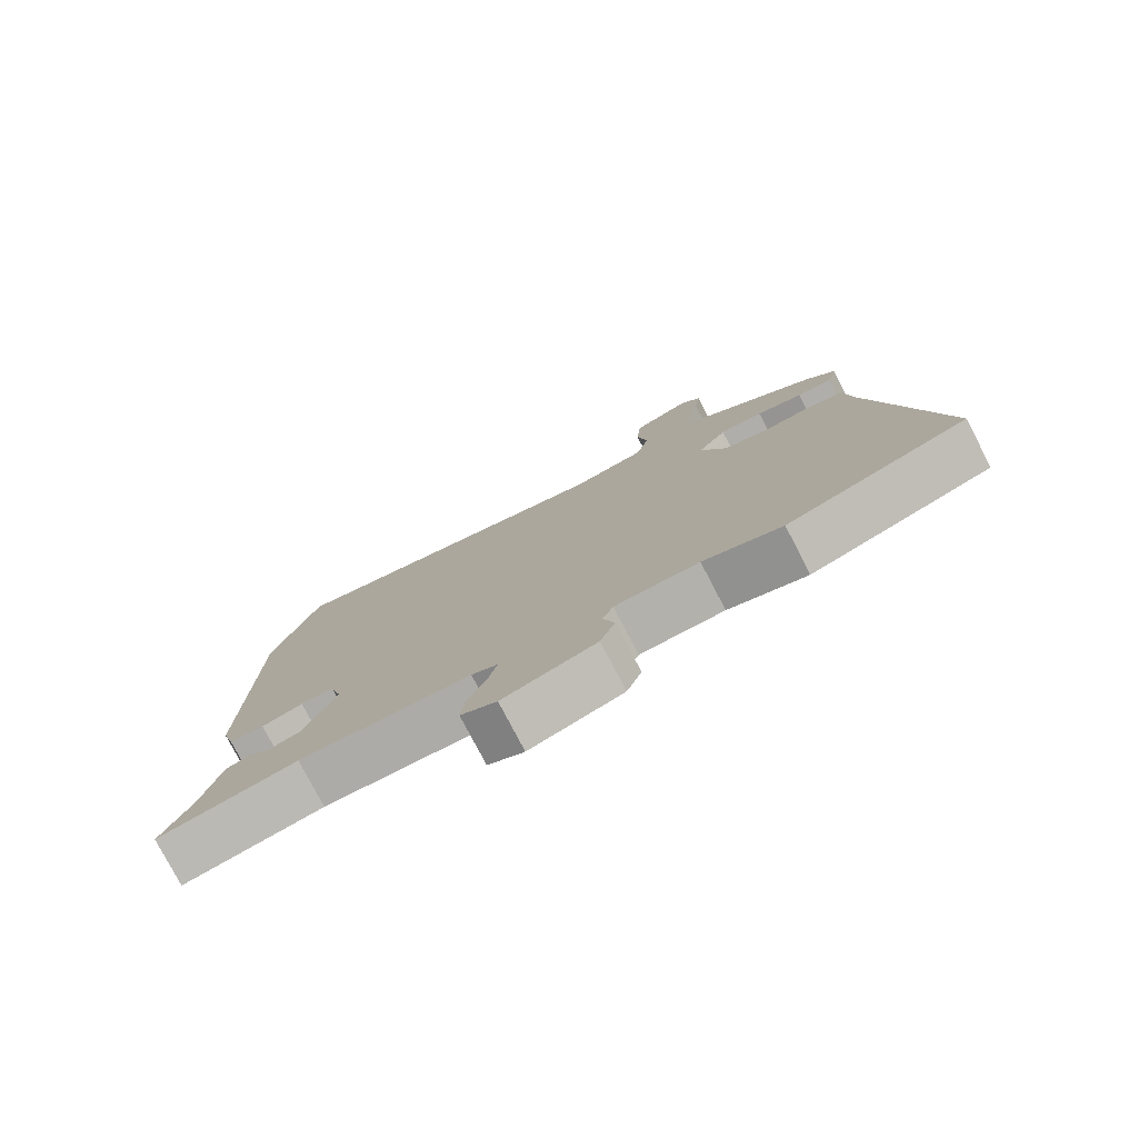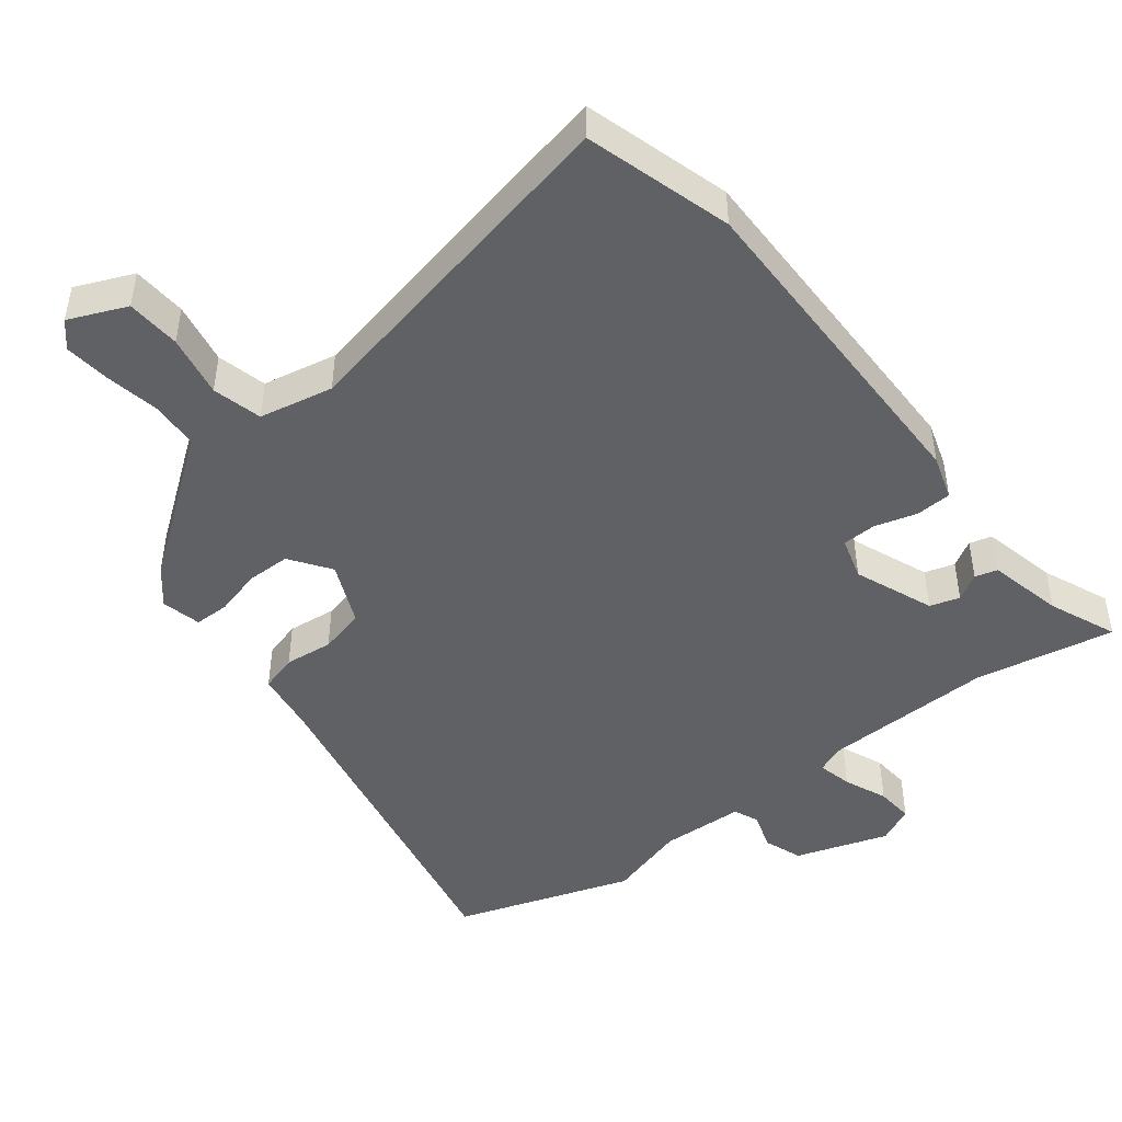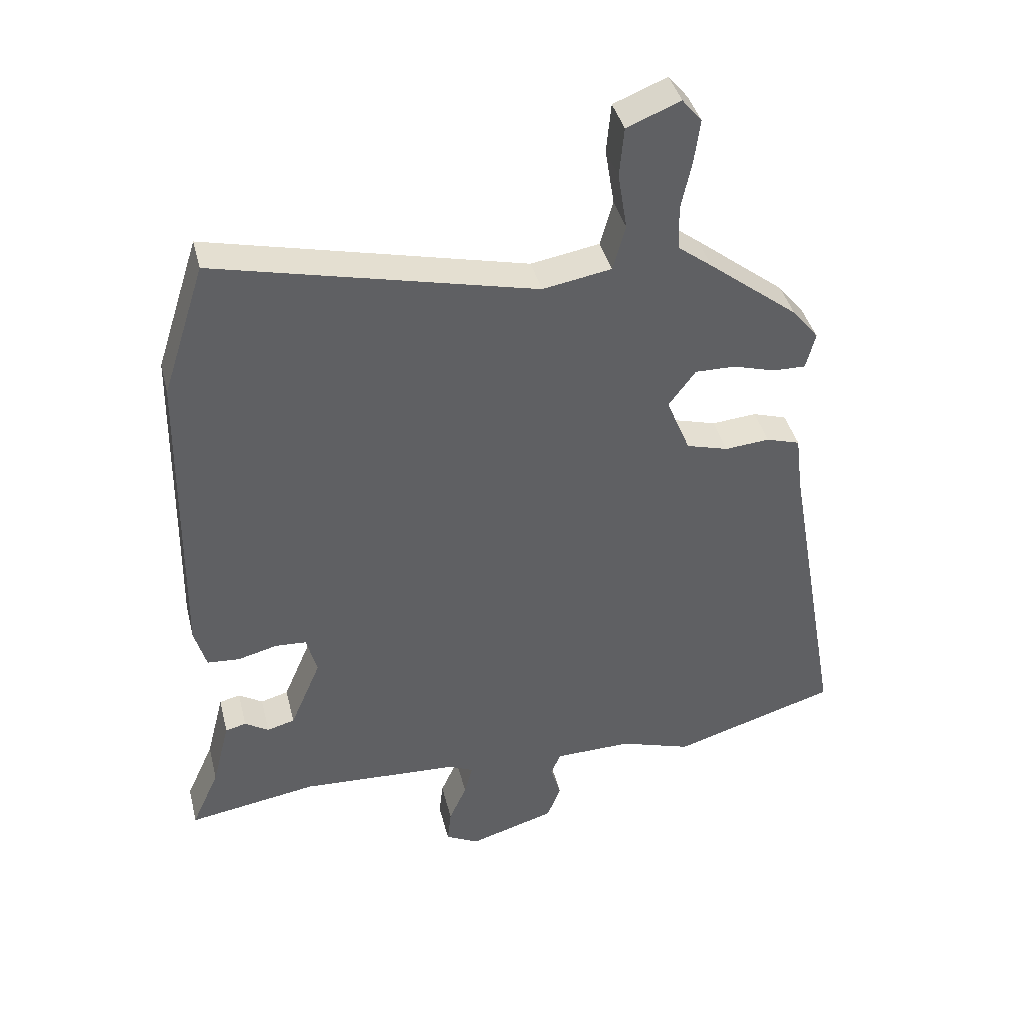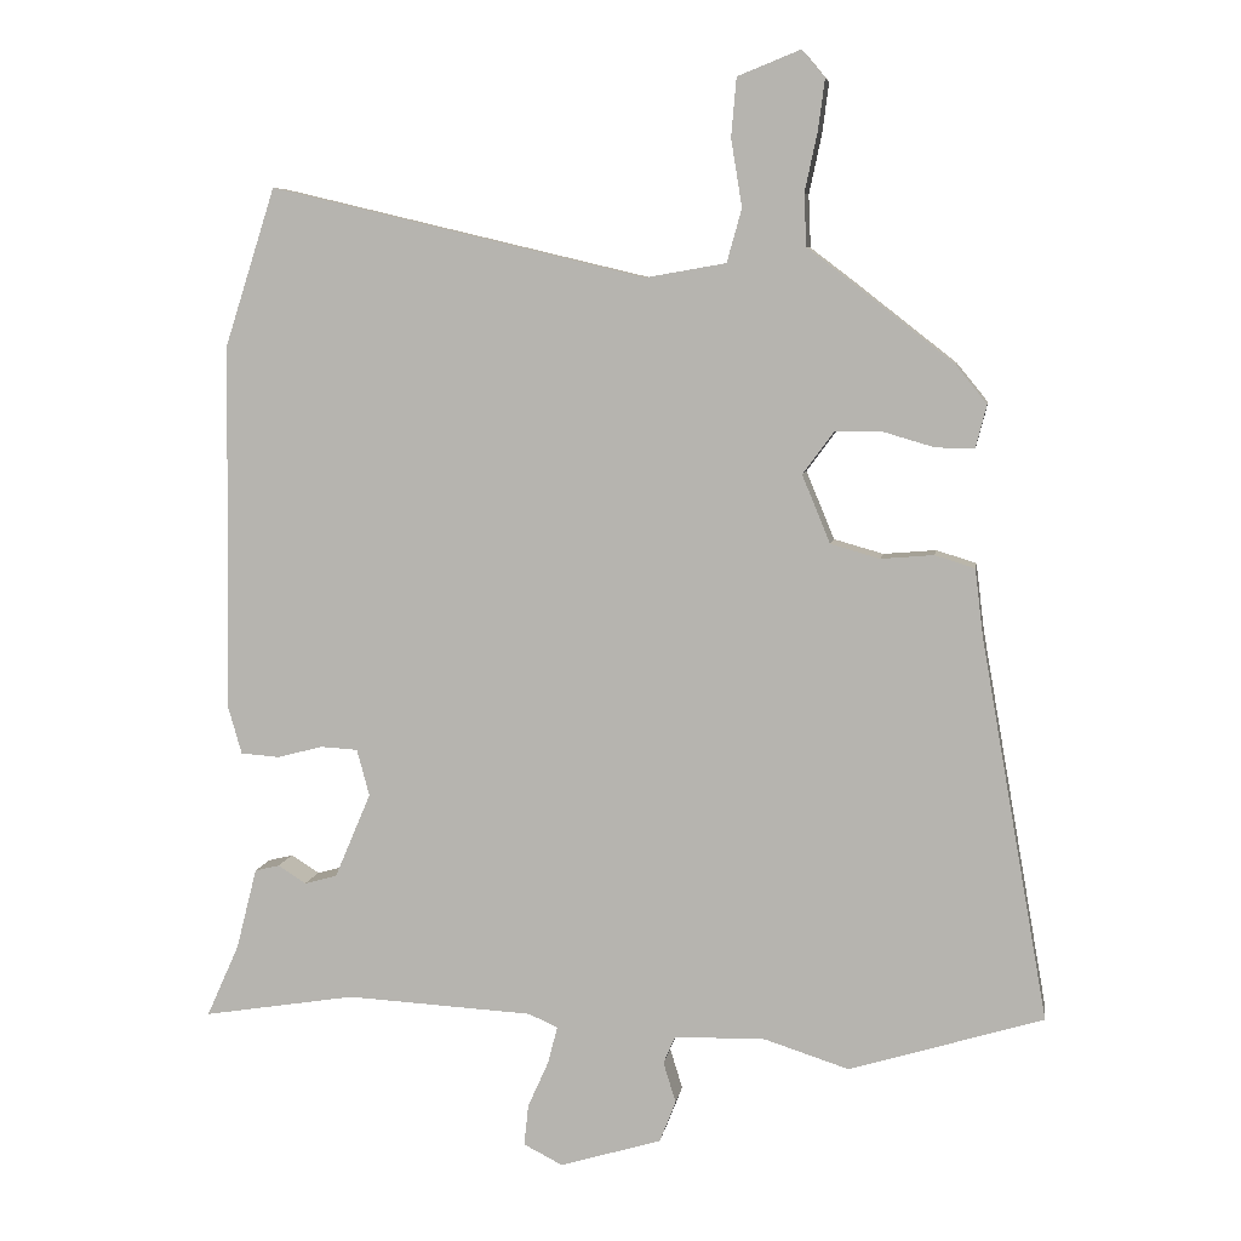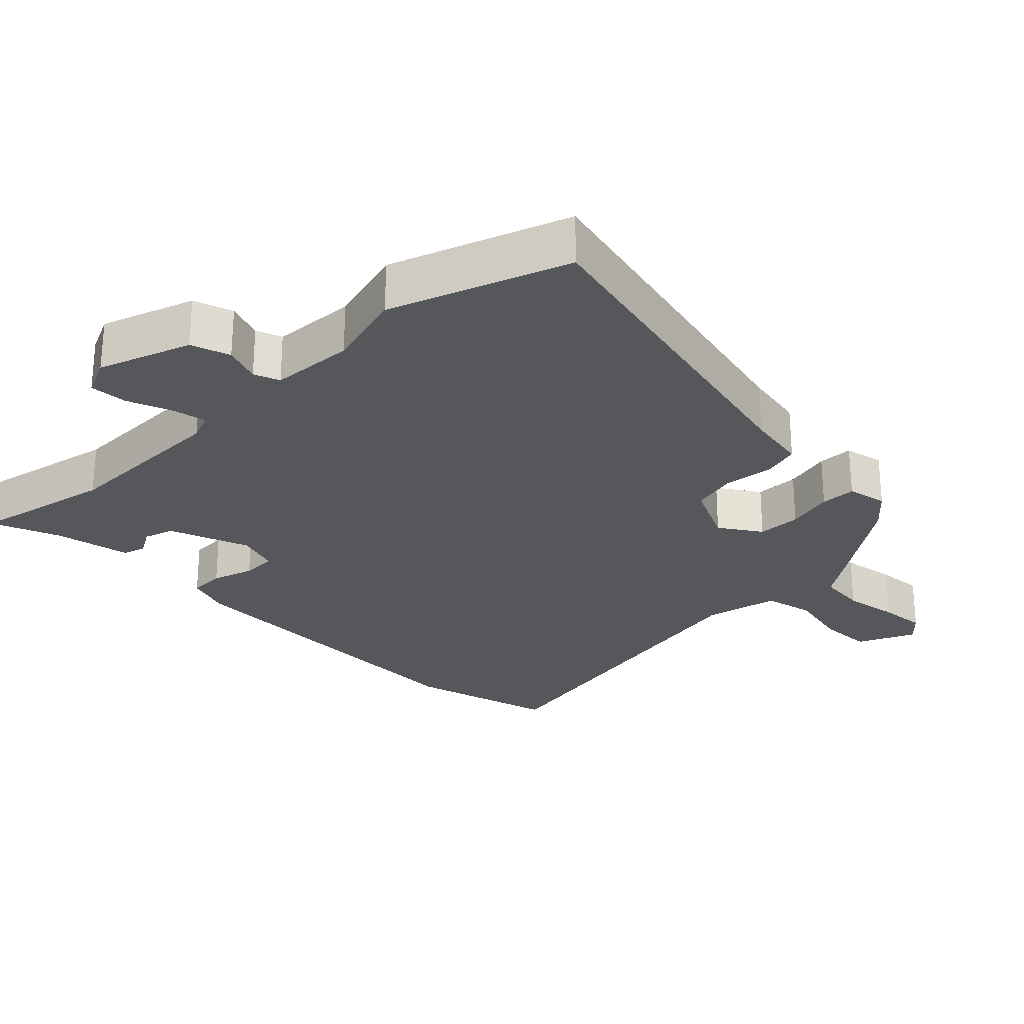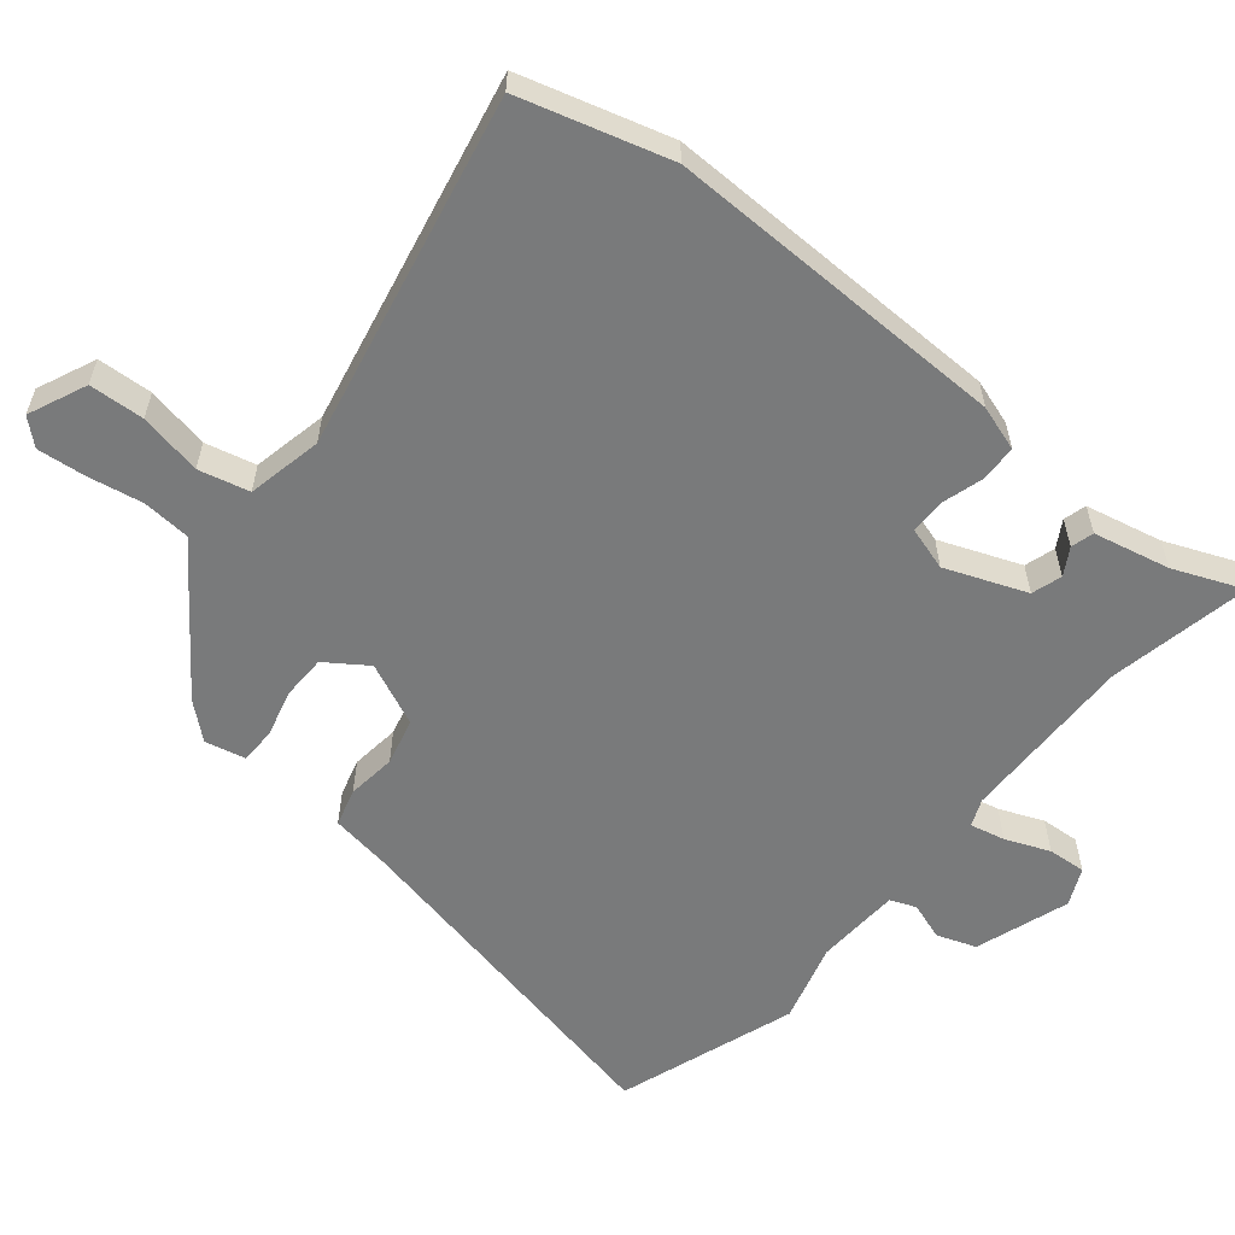
<metadata>
{"format":"obj","ext":"obj","renderer":"f3d","projection":"perspective","resolution":1024,"background":"white","views":[{"elev":-78.4,"azim":-152.4,"up":"+Z"},{"elev":-46.5,"azim":36.4,"up":"+Y"},{"elev":40.5,"azim":166.2,"up":"+Z"},{"elev":6.9,"azim":-171.3,"up":"+Z"},{"elev":-26.6,"azim":-138.0,"up":"+Y"},{"elev":-58.0,"azim":48.7,"up":"+Y"}]}
</metadata>
<code>
v 0.456 0.07 0.637
v 0.524 0.07 0.425
v 0.532 0.07 -0.072
v 0.513 0.07 -0.138
v 0.461 0.07 -0.142
v 0.399 0.07 -0.126
v 0.349 0.07 -0.129
v 0.332 0.07 -0.192
v 0.381 0.07 -0.307
v 0.425 0.07 -0.319
v 0.463 0.07 -0.295
v 0.496 0.07 -0.303
v 0.524 0.07 -0.413
v 0.568 0.07 -0.511
v 0.362 0.07 -0.478
v 0.109 0.07 -0.492
v 0.07 0.07 -0.51
v 0.083 0.07 -0.56
v 0.111 0.07 -0.623
v 0.117 0.07 -0.678
v 0.064 0.07 -0.705
v -0.073 0.07 -0.664
v -0.095 0.07 -0.608
v -0.078 0.07 -0.553
v -0.094 0.07 -0.516
v -0.217 0.07 -0.514
v -0.332 0.07 -0.551
v -0.594 0.07 -0.471
v -0.503 0.07 0.045
v -0.492 0.07 0.135
v -0.438 0.07 0.152
v -0.367 0.07 0.146
v -0.3 0.07 0.165
v -0.262 0.07 0.257
v -0.305 0.07 0.315
v -0.369 0.07 0.314
v -0.437 0.07 0.294
v -0.489 0.07 0.293
v -0.504 0.07 0.351
v -0.462 0.07 0.403
v -0.319 0.07 0.515
v -0.265 0.07 0.556
v -0.262 0.07 0.626
v -0.279 0.07 0.706
v -0.288 0.07 0.774
v -0.257 0.07 0.811
v -0.172 0.07 0.777
v -0.165 0.07 0.698
v -0.18 0.07 0.607
v -0.16 0.07 0.535
v -0.051 0.07 0.516
v 0.456 0 0.637
v 0.524 0 0.425
v 0.532 0 -0.072
v 0.513 0 -0.138
v 0.461 0 -0.142
v 0.399 0 -0.126
v 0.349 0 -0.129
v 0.332 0 -0.192
v 0.381 0 -0.307
v 0.425 0 -0.319
v 0.463 0 -0.295
v 0.496 0 -0.303
v 0.524 0 -0.413
v 0.568 0 -0.511
v 0.362 0 -0.478
v 0.109 0 -0.492
v 0.07 0 -0.51
v 0.083 0 -0.56
v 0.111 0 -0.623
v 0.117 0 -0.678
v 0.064 0 -0.705
v -0.073 0 -0.664
v -0.095 0 -0.608
v -0.078 0 -0.553
v -0.094 0 -0.516
v -0.217 0 -0.514
v -0.332 0 -0.551
v -0.594 0 -0.471
v -0.503 0 0.045
v -0.492 0 0.135
v -0.438 0 0.152
v -0.367 0 0.146
v -0.3 0 0.165
v -0.262 0 0.257
v -0.305 0 0.315
v -0.369 0 0.314
v -0.437 0 0.294
v -0.489 0 0.293
v -0.504 0 0.351
v -0.462 0 0.403
v -0.319 0 0.515
v -0.265 0 0.556
v -0.262 0 0.626
v -0.279 0 0.706
v -0.288 0 0.774
v -0.257 0 0.811
v -0.172 0 0.777
v -0.165 0 0.698
v -0.18 0 0.607
v -0.16 0 0.535
v -0.051 0 0.516
f 47 48 49
f 46 47 49
f 45 46 49
f 44 45 49
f 43 44 49
f 42 43 49 50
f 41 42 50
f 40 41 50
f 39 40 50
f 38 39 50
f 37 38 50
f 36 37 50
f 35 36 50 51
f 29 30 31 32
f 29 32 33
f 28 29 33
f 27 28 33
f 26 27 33
f 25 26 33 34
f 22 23 24
f 21 22 24
f 20 21 24
f 19 20 24
f 18 19 24
f 24 25 34
f 18 24 34
f 17 18 34
f 13 14 15
f 12 13 15
f 11 12 15
f 10 11 15
f 9 10 15 16
f 16 17 34
f 9 16 34
f 8 9 34
f 4 5 6
f 3 4 6
f 2 3 6
f 1 2 6
f 51 1 6
f 35 51 6
f 34 35 6
f 7 8 34
f 6 7 34
f 100 99 98
f 100 98 97
f 100 97 96
f 100 96 95
f 100 95 94
f 101 100 94 93
f 101 93 92
f 101 92 91
f 101 91 90
f 101 90 89
f 101 89 88
f 101 88 87
f 102 101 87 86
f 83 82 81 80
f 84 83 80
f 84 80 79
f 84 79 78
f 84 78 77
f 85 84 77 76
f 75 74 73
f 75 73 72
f 75 72 71
f 75 71 70
f 75 70 69
f 85 76 75
f 85 75 69
f 85 69 68
f 66 65 64
f 66 64 63
f 66 63 62
f 66 62 61
f 67 66 61 60
f 85 68 67
f 85 67 60
f 85 60 59
f 57 56 55
f 57 55 54
f 57 54 53
f 57 53 52
f 57 52 102
f 57 102 86
f 57 86 85
f 85 59 58
f 85 58 57
f 1 52 53 2
f 2 53 54 3
f 3 54 55 4
f 4 55 56 5
f 5 56 57 6
f 6 57 58 7
f 7 58 59 8
f 8 59 60 9
f 9 60 61 10
f 10 61 62 11
f 11 62 63 12
f 12 63 64 13
f 13 64 65 14
f 14 65 66 15
f 15 66 67 16
f 16 67 68 17
f 17 68 69 18
f 18 69 70 19
f 19 70 71 20
f 20 71 72 21
f 21 72 73 22
f 22 73 74 23
f 23 74 75 24
f 24 75 76 25
f 25 76 77 26
f 26 77 78 27
f 27 78 79 28
f 28 79 80 29
f 29 80 81 30
f 30 81 82 31
f 31 82 83 32
f 32 83 84 33
f 33 84 85 34
f 34 85 86 35
f 35 86 87 36
f 36 87 88 37
f 37 88 89 38
f 38 89 90 39
f 39 90 91 40
f 40 91 92 41
f 41 92 93 42
f 42 93 94 43
f 43 94 95 44
f 44 95 96 45
f 45 96 97 46
f 46 97 98 47
f 47 98 99 48
f 48 99 100 49
f 49 100 101 50
f 50 101 102 51
f 51 102 52 1

</code>
